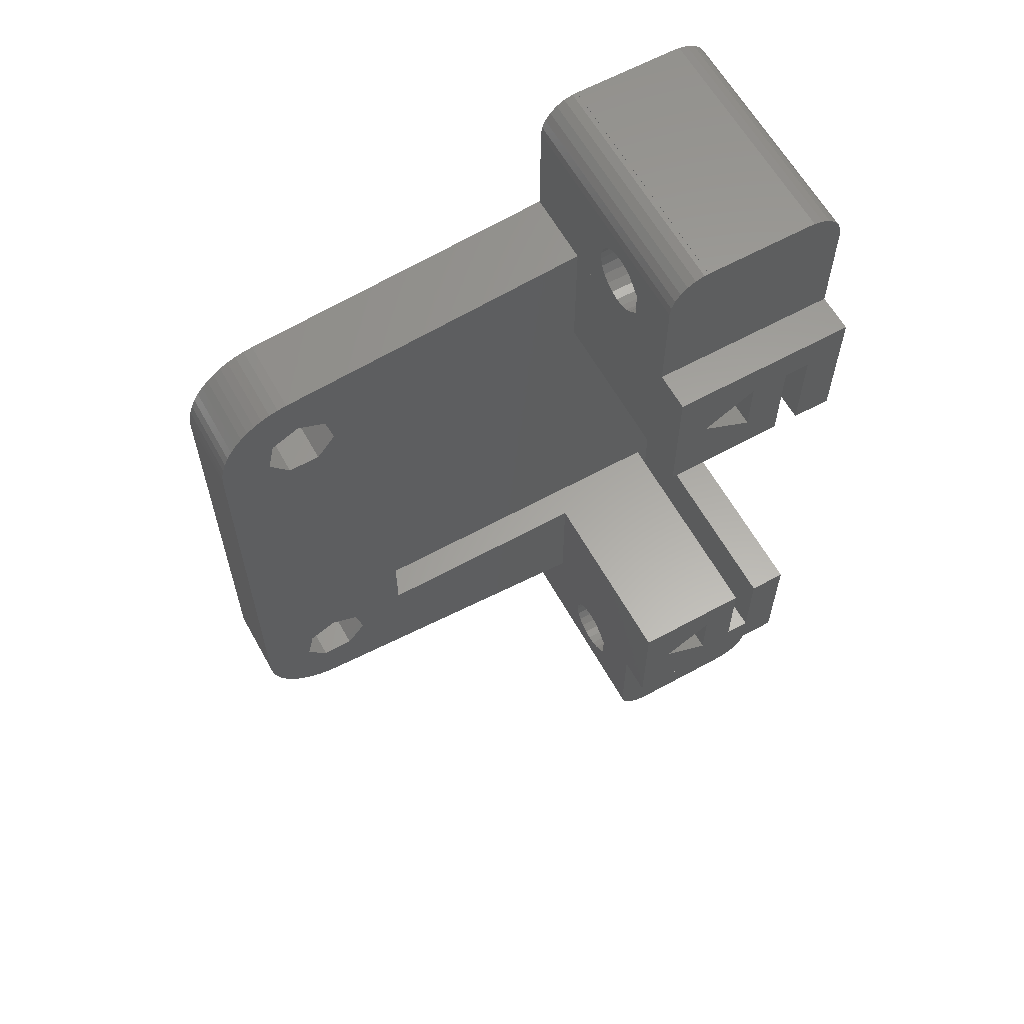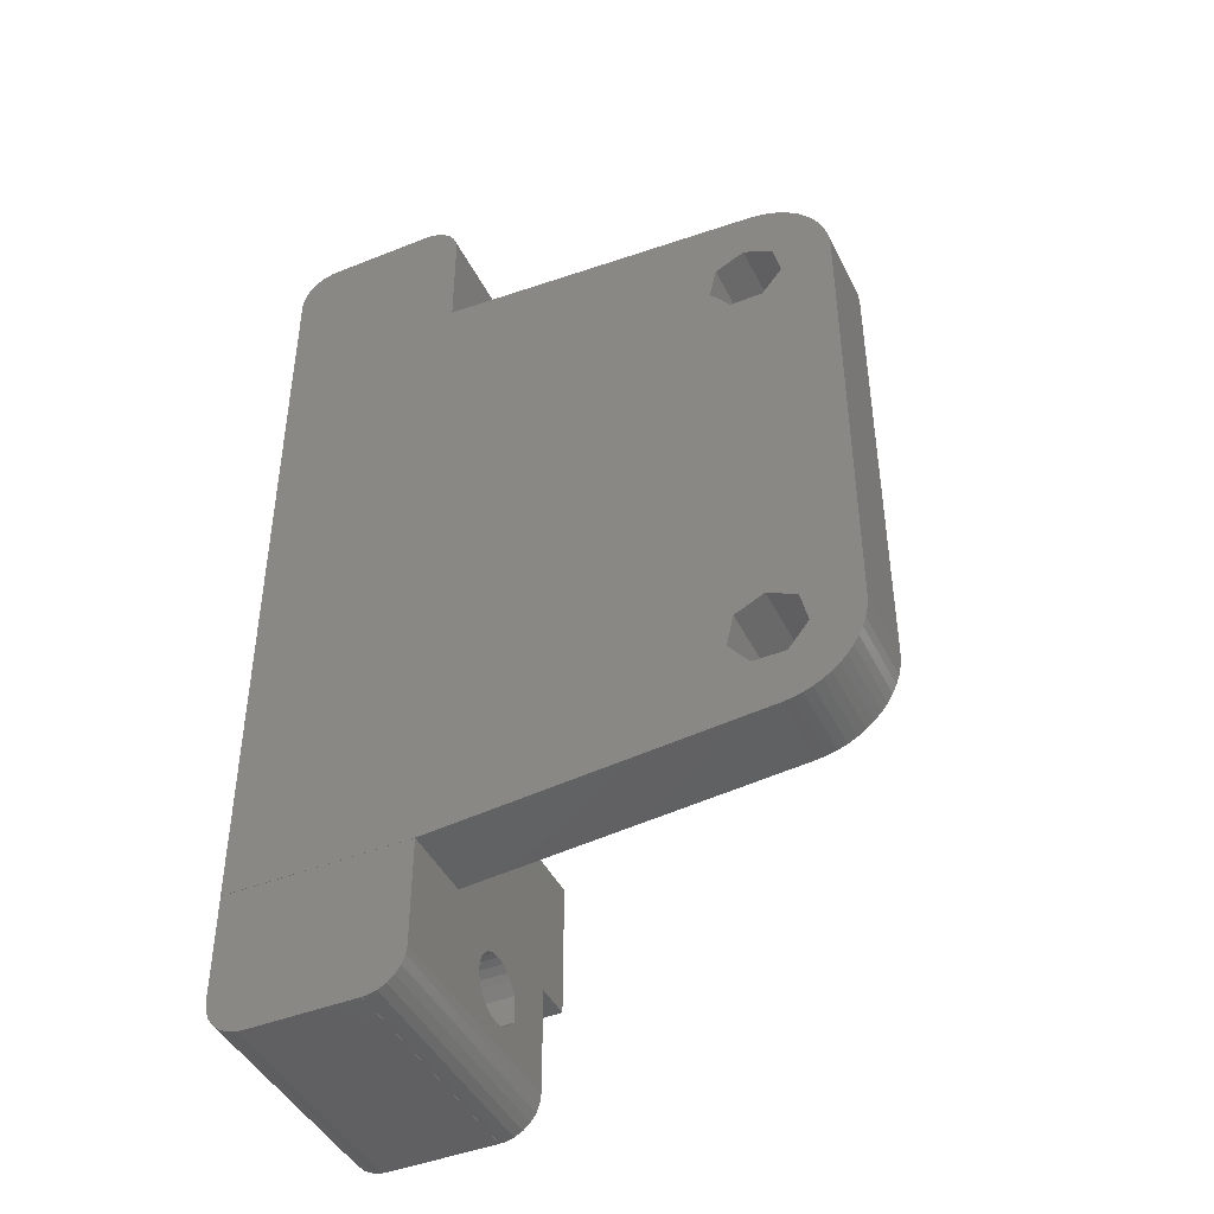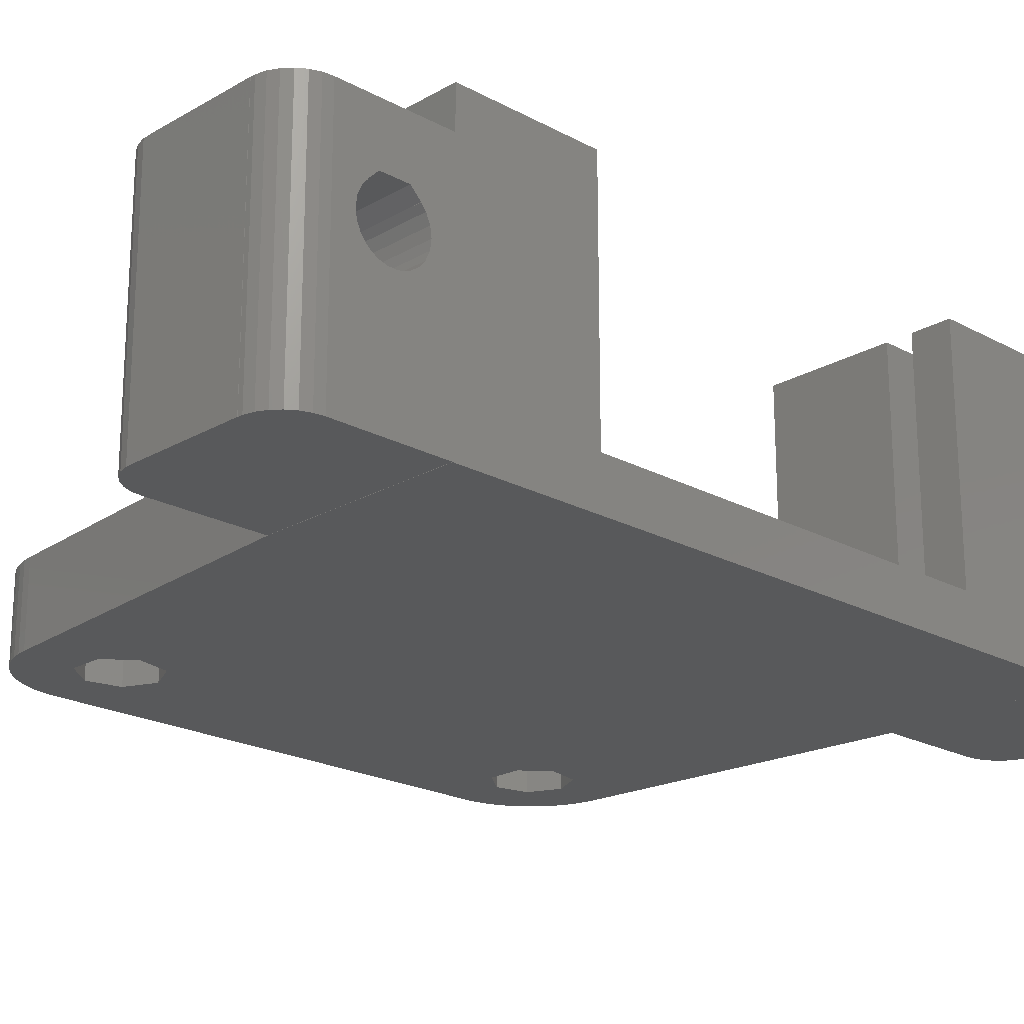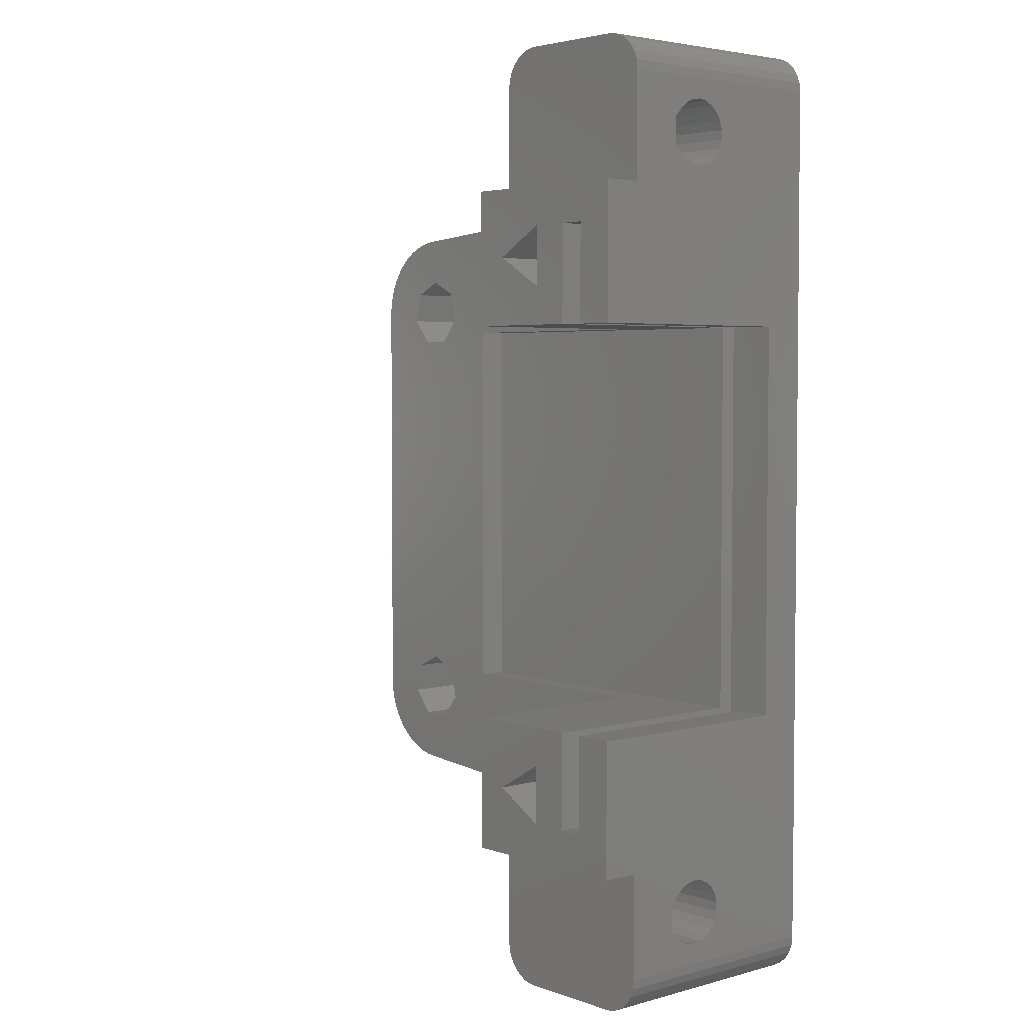
<metadata>
{"format":"stl","ext":"stl","renderer":"f3d","projection":"perspective","resolution":1024,"background":"white","views":[{"elev":61.8,"azim":-29.1,"up":"+Y"},{"elev":-43.9,"azim":-154.9,"up":"+Y"},{"elev":-21.1,"azim":45.9,"up":"+Z"},{"elev":3.8,"azim":48.5,"up":"+Y"}]}
</metadata>
<code>
# stl→obj: 304 verts, 620 faces
v 0.007 5.587 0
v 0.061 5.094 0
v 0.007 5.587 4
v 0.061 5.094 4
v 0.007 29.62 0
v 0.061 30.12 0
v 0.17 30.6 0
v 0.331 31.07 0
v 0.542 31.52 0
v 0.802 31.94 0
v 1.107 32.33 0
v 1.452 32.69 0
v 1.835 33 0
v 2.25 33.27 0
v 2.692 33.5 0
v 2.617 28.95 0
v 3.157 33.67 0
v 2.99 30.58 0
v 3.637 33.79 0
v 6.01 30.58 0
v 4.128 33.86 0
v 21 35.21 0
v 30.67 35.21 0
v 6.01 7.039 0
v 30.67 0 0
v 5.338 4.095 0
v 21 0 0
v 3.662 4.095 0
v 4.128 1.35 0
v 3.637 1.418 0
v 3.157 1.54 0
v 2.692 1.714 0
v 2.25 1.938 0
v 1.835 2.209 0
v 1.452 2.524 0
v 1.107 2.88 0
v 0.802 3.271 0
v 0.542 3.693 0
v 0.331 4.142 0
v 0.17 4.611 0
v 2.99 7.039 0
v 4.5 31.31 0
v 2.617 5.405 0
v 6.383 5.405 0
v 6.383 28.95 0
v 5.338 27.63 0
v 4.5 7.766 0
v 3.662 27.63 0
v 0.007 29.62 4
v 0.331 4.142 4
v 0.17 4.611 4
v 0.542 3.693 4
v 0.802 3.271 4
v 1.107 2.88 4
v 1.452 2.524 4
v 1.835 2.209 4
v 2.25 1.938 4
v 2.692 1.714 4
v 2.617 5.405 4
v 2.99 7.039 4
v 4.5 7.766 4
v 9 7.105 4
v 3.662 27.63 4
v 3.662 4.095 4
v 3.157 1.54 4
v 3.637 1.418 4
v 21 0 4
v 4.128 1.35 4
v 3.637 33.79 4
v 4.128 33.86 4
v 3.157 33.67 4
v 2.692 33.5 4
v 2.25 33.27 4
v 1.835 33 4
v 1.452 32.69 4
v 1.107 32.33 4
v 0.802 31.94 4
v 0.542 31.52 4
v 0.331 31.07 4
v 0.17 30.6 4
v 0.061 30.12 4
v 5.338 4.095 4
v 6.383 28.95 4
v 5.338 27.63 4
v 9 28.11 4
v 6.01 7.039 4
v 6.383 5.405 4
v 6.01 30.58 4
v 21 28.11 4
v 2.99 30.58 4
v 4.5 31.31 4
v 21 35.21 4
v 2.617 28.95 4
v 21 7.105 4
v 21 0 0.01
v 21 0 12.41
v 21 0 14.4
v 30.67 0 14.4
v 30.67 0 12.41
v 30.67 0 0.01
v 30.67 35.21 0.01
v 21 35.21 0.01
v 21 35.21 12.41
v 21 35.21 14.4
v 30.67 35.21 12.41
v 30.67 35.21 14.4
v 21 28.11 14.4
v 27.35 28.11 2.39
v 27.35 28.11 14.4
v 9 28.11 2.39
v 9 7.105 2.39
v 21 7.105 14.4
v 27.35 7.105 14.4
v 27.35 7.105 2.39
v 27.35 2 14.4
v 22.7 3.553 14.4
v 25.4 5.111 14.4
v 30.67 7.105 14.4
v 28.67 7.105 14.4
v 28.67 2 14.4
v 25.4 1.994 14.4
v 30.67 7.105 12.41
v 21 -5.543 12.41
v 21.06 -6.022 12.41
v 21.5 -6.869 12.41
v 21.23 -6.472 12.41
v 21.86 -7.189 12.41
v 22.29 -7.413 12.41
v 22.76 -7.528 12.41
v 23 -7.528 12.41
v 28.67 -7.543 12.41
v 23 -7.543 12.41
v 28.67 -7.528 12.41
v 28.91 -7.528 12.41
v 29.38 -7.413 12.41
v 29.81 -7.189 12.41
v 30.17 -6.869 12.41
v 30.44 -6.472 12.41
v 30.61 -6.022 12.41
v 30.67 -5.543 12.41
v 21 -2.062 9.613
v 21 -4.483 7.9
v 21 -4.414 8.382
v 21 -5.543 0.01
v 21 -3.892 6.606
v 21 -4.212 6.974
v 21 -4.414 7.418
v 21 -3.015 6.205
v 21 -3.482 6.342
v 21 -2.527 6.205
v 21 -4.212 8.826
v 21 -3.982 9.111
v 21 -3.972 9.101
v 21 -2.06 6.342
v 21 -1.57 9.101
v 21 -1.56 9.111
v 21 -1.33 8.826
v 21 -1.65 6.606
v 21 -1.33 6.974
v 21 -1.128 7.418
v 21 -1.059 7.9
v 21 -1.128 8.382
v 21 -3.48 9.613
v 21.06 -6.022 0.01
v 21 40.75 0.01
v 21.06 41.23 0.01
v 21.23 41.68 0.01
v 21.5 42.08 0.01
v 21.86 42.4 0.01
v 22.29 42.62 0.01
v 22.76 42.74 0.01
v 23 42.74 0.01
v 23 42.75 0.01
v 28.67 42.74 0.01
v 28.67 42.75 0.01
v 22.76 -7.528 0.01
v 23 -7.528 0.01
v 28.91 42.74 0.01
v 29.38 42.62 0.01
v 29.81 42.4 0.01
v 30.17 42.08 0.01
v 30.44 41.68 0.01
v 30.61 41.23 0.01
v 30.67 40.75 0.01
v 30.67 -5.543 0.01
v 30.61 -6.022 0.01
v 30.44 -6.472 0.01
v 30.17 -6.869 0.01
v 29.81 -7.189 0.01
v 29.38 -7.413 0.01
v 28.91 -7.528 0.01
v 28.67 -7.528 0.01
v 28.67 -7.543 0.01
v 23 -7.543 0.01
v 22.29 -7.413 0.01
v 21.86 -7.189 0.01
v 21.5 -6.869 0.01
v 21.23 -6.472 0.01
v 21 38.69 9.613
v 21 40.75 12.41
v 21 36.27 7.9
v 21 36.34 8.382
v 21 36.86 6.606
v 21 36.54 6.974
v 21 36.34 7.418
v 21 37.74 6.205
v 21 37.27 6.342
v 21 38.23 6.205
v 21 36.54 8.826
v 21 36.77 9.111
v 21 36.78 9.101
v 21 38.69 6.342
v 21 39.18 9.101
v 21 39.19 9.111
v 21 39.42 8.826
v 21 39.1 6.606
v 21 39.42 6.974
v 21 39.62 7.418
v 21 39.69 7.9
v 21 39.62 8.382
v 21 37.27 9.613
v 28.67 42.74 12.41
v 28.67 42.75 12.41
v 30.67 40.75 12.41
v 30.67 28.11 12.41
v 30.61 41.23 12.41
v 30.44 41.68 12.41
v 30.17 42.08 12.41
v 29.81 42.4 12.41
v 29.38 42.62 12.41
v 28.91 42.74 12.41
v 23 42.74 12.41
v 23 42.75 12.41
v 22.76 42.74 12.41
v 22.29 42.62 12.41
v 21.86 42.4 12.41
v 21.5 42.08 12.41
v 21.23 41.68 12.41
v 21.06 41.23 12.41
v 30.67 28.11 14.4
v 25.4 30.1 14.4
v 28.67 33.21 14.4
v 27.35 33.21 14.4
v 22.7 31.66 14.4
v 25.4 33.22 14.4
v 28.67 28.11 14.4
v 27.35 33.21 1.525
v 27.35 2 1.525
v 28.67 2 1.525
v 28.67 7.105 2.39
v 28.67 33.21 1.525
v 28.67 28.11 2.39
v 30.67 7.105 2.39
v 25.4 5.111 4.8
v 25.4 1.994 4.8
v 22.7 3.553 4.8
v 30.67 28.11 2.39
v 30.67 36.86 6.606
v 30.67 -3.982 9.111
v 30.67 -3.48 9.613
v 30.67 -2.06 6.342
v 30.67 -1.128 7.418
v 30.67 -1.33 6.974
v 30.67 -4.483 7.9
v 30.67 -1.65 6.606
v 30.67 -4.414 8.382
v 30.67 -4.212 8.826
v 30.67 -3.972 9.101
v 30.67 -1.128 8.382
v 30.67 -1.059 7.9
v 30.67 -2.062 9.613
v 30.67 -1.56 9.111
v 30.67 -1.57 9.101
v 30.67 -1.33 8.826
v 30.67 -2.527 6.205
v 30.67 -3.015 6.205
v 30.67 -3.482 6.342
v 30.67 -3.892 6.606
v 30.67 -4.212 6.974
v 30.67 -4.414 7.418
v 30.67 36.34 8.382
v 30.67 36.27 7.9
v 30.67 36.54 8.826
v 30.67 39.18 9.101
v 30.67 39.42 8.826
v 30.67 39.19 9.111
v 30.67 36.78 9.101
v 30.67 36.77 9.111
v 30.67 37.27 9.613
v 30.67 37.27 6.342
v 30.67 39.42 6.974
v 30.67 39.1 6.606
v 30.67 38.69 9.613
v 30.67 39.69 7.9
v 30.67 39.62 7.418
v 30.67 39.62 8.382
v 30.67 38.69 6.342
v 30.67 38.23 6.205
v 30.67 37.74 6.205
v 30.67 36.54 6.974
v 30.67 36.34 7.418
v 25.4 33.22 4.8
v 25.4 30.1 4.8
v 22.7 31.66 4.8
f 1 2 3
f 3 2 4
f 1 5 2
f 2 5 6
f 2 6 7
f 2 7 8
f 2 8 9
f 2 9 10
f 2 10 11
f 2 11 12
f 2 12 13
f 2 13 14
f 2 14 15
f 16 15 17
f 18 17 19
f 20 21 22
f 2 22 23
f 24 23 25
f 26 25 27
f 28 27 29
f 2 29 30
f 2 30 31
f 2 31 32
f 2 32 33
f 2 33 34
f 2 34 35
f 2 35 36
f 2 36 37
f 2 37 38
f 2 38 39
f 2 39 40
f 2 23 41
f 18 21 42
f 2 41 43
f 44 25 26
f 2 28 29
f 45 22 46
f 24 25 44
f 47 23 24
f 18 19 21
f 41 23 47
f 16 17 18
f 2 15 16
f 48 2 16
f 2 48 46
f 2 46 22
f 42 21 20
f 45 20 22
f 28 2 43
f 26 27 28
f 1 3 5
f 5 3 49
f 49 3 4
f 50 49 51
f 51 49 4
f 52 49 50
f 53 49 52
f 54 49 53
f 55 49 54
f 56 49 55
f 57 49 56
f 58 49 57
f 59 49 58
f 60 61 49
f 62 63 49
f 64 65 66
f 67 62 68
f 69 49 70
f 71 49 69
f 72 49 71
f 73 49 72
f 74 49 73
f 75 49 74
f 76 49 75
f 77 49 76
f 78 49 77
f 79 49 78
f 80 49 79
f 81 49 80
f 65 59 58
f 82 64 68
f 83 84 85
f 62 49 61
f 62 61 86
f 62 87 68
f 62 86 87
f 87 82 68
f 88 83 89
f 70 49 90
f 70 91 92
f 70 90 91
f 92 88 89
f 91 88 92
f 89 83 85
f 59 60 49
f 64 66 68
f 93 49 63
f 64 59 65
f 94 62 67
f 62 84 63
f 62 85 84
f 93 90 49
f 2 40 4
f 4 40 51
f 40 39 51
f 51 39 50
f 39 38 50
f 50 38 52
f 38 37 52
f 52 37 53
f 37 36 53
f 53 36 54
f 36 35 54
f 54 35 55
f 55 35 34
f 56 55 34
f 56 34 33
f 57 56 33
f 57 33 32
f 58 57 32
f 58 32 31
f 65 58 31
f 65 31 30
f 66 65 30
f 66 30 29
f 68 66 29
f 68 29 27
f 67 68 27
f 95 27 25
f 95 96 67
f 67 27 95
f 97 67 96
f 98 96 99
f 97 96 98
f 100 95 25
f 100 25 23
f 101 100 23
f 101 23 102
f 103 92 104
f 105 104 106
f 102 92 103
f 22 92 102
f 22 102 23
f 103 104 105
f 21 70 22
f 22 70 92
f 19 69 21
f 21 69 70
f 17 71 19
f 19 71 69
f 15 72 17
f 17 72 71
f 14 73 15
f 15 73 72
f 13 74 14
f 14 74 73
f 12 75 13
f 13 75 74
f 11 76 12
f 12 76 75
f 10 77 11
f 11 77 76
f 9 78 10
f 10 78 77
f 8 79 9
f 9 79 78
f 7 80 8
f 8 80 79
f 6 81 7
f 7 81 80
f 5 49 6
f 6 49 81
f 41 60 59
f 43 41 59
f 47 61 60
f 41 47 60
f 24 86 61
f 47 24 61
f 87 86 44
f 44 86 24
f 87 44 82
f 82 44 26
f 82 26 64
f 64 26 28
f 59 64 28
f 43 59 28
f 42 91 90
f 18 42 90
f 18 90 93
f 16 18 93
f 20 88 91
f 42 20 91
f 83 88 45
f 45 88 20
f 83 45 84
f 84 45 46
f 84 46 63
f 63 46 48
f 93 63 48
f 16 93 48
f 89 107 92
f 92 107 104
f 108 109 107
f 85 108 89
f 89 108 107
f 110 108 85
f 110 85 62
f 111 110 62
f 94 112 113
f 94 113 114
f 94 114 62
f 114 111 62
f 67 97 94
f 94 97 112
f 115 97 98
f 116 117 112
f 118 119 98
f 119 120 98
f 117 121 115
f 121 97 115
f 116 97 121
f 112 97 116
f 113 112 117
f 120 115 98
f 115 113 117
f 98 99 122
f 118 98 122
f 96 123 124
f 125 96 126
f 126 96 124
f 127 96 125
f 128 96 127
f 129 96 128
f 130 96 129
f 131 96 130
f 131 130 132
f 133 96 131
f 134 96 133
f 135 96 134
f 136 96 135
f 137 96 136
f 138 96 137
f 139 96 138
f 140 96 139
f 99 96 140
f 122 99 140
f 141 123 96
f 142 123 143
f 144 123 142
f 145 95 146
f 144 147 146
f 144 146 95
f 148 95 149
f 145 149 95
f 150 95 148
f 151 152 153
f 95 150 154
f 155 156 157
f 95 154 158
f 95 158 159
f 95 159 160
f 95 160 96
f 160 161 96
f 157 96 162
f 156 96 157
f 152 123 163
f 141 96 156
f 163 123 141
f 162 96 161
f 151 123 152
f 143 123 151
f 147 144 142
f 144 95 164
f 164 95 100
f 101 102 165
f 101 165 166
f 101 166 167
f 101 167 168
f 101 168 169
f 101 169 170
f 101 170 171
f 101 171 172
f 101 172 173
f 174 173 175
f 101 173 174
f 176 164 177
f 101 178 179
f 101 179 180
f 101 180 181
f 101 181 182
f 101 182 183
f 101 183 184
f 101 184 100
f 100 184 185
f 100 185 164
f 164 185 186
f 164 186 187
f 164 187 188
f 164 188 189
f 164 189 190
f 164 190 191
f 164 191 192
f 164 192 193
f 177 193 194
f 164 193 177
f 164 176 195
f 164 195 196
f 164 196 197
f 164 197 198
f 178 101 174
f 199 103 200
f 201 103 202
f 102 103 201
f 203 165 204
f 102 205 204
f 102 204 165
f 206 165 207
f 203 207 165
f 208 165 206
f 209 210 211
f 165 208 212
f 213 214 215
f 165 212 216
f 165 216 217
f 165 217 218
f 165 218 200
f 218 219 200
f 215 200 220
f 214 200 215
f 210 103 221
f 199 200 214
f 221 103 199
f 220 200 219
f 209 103 210
f 202 103 209
f 205 102 201
f 222 223 200
f 200 103 105
f 224 200 105
f 225 224 105
f 224 226 200
f 226 227 200
f 227 228 200
f 228 229 200
f 229 230 200
f 230 231 200
f 231 222 200
f 223 232 200
f 223 233 232
f 234 235 200
f 235 236 200
f 236 237 200
f 237 238 200
f 238 239 200
f 232 234 200
f 240 225 105
f 106 240 105
f 241 107 109
f 242 104 243
f 244 245 104
f 106 104 242
f 240 242 246
f 106 242 240
f 244 107 241
f 104 107 244
f 243 245 109
f 243 104 245
f 245 241 109
f 114 108 110
f 111 114 110
f 247 243 109
f 114 247 108
f 108 247 109
f 248 247 114
f 115 114 113
f 248 114 115
f 120 249 115
f 115 249 248
f 119 250 120
f 249 250 251
f 242 252 246
f 251 252 242
f 250 252 251
f 120 250 249
f 118 122 119
f 119 122 253
f 119 253 250
f 117 254 121
f 121 254 255
f 121 255 116
f 116 255 256
f 254 117 116
f 256 254 116
f 257 185 184
f 253 122 140
f 258 225 184
f 253 185 257
f 259 260 140
f 261 185 253
f 262 263 253
f 140 185 264
f 265 261 253
f 140 264 266
f 263 265 253
f 140 266 267
f 259 267 268
f 269 270 253
f 140 267 259
f 140 271 253
f 140 260 271
f 271 272 253
f 272 273 253
f 273 274 253
f 274 269 253
f 270 262 253
f 275 185 261
f 276 185 275
f 277 185 276
f 278 185 277
f 279 185 278
f 280 185 279
f 264 185 280
f 281 225 282
f 283 225 281
f 284 285 286
f 287 225 283
f 288 225 287
f 289 225 288
f 224 225 289
f 290 258 184
f 291 292 184
f 224 293 286
f 294 295 184
f 295 291 184
f 224 286 285
f 224 285 296
f 224 294 184
f 224 296 294
f 292 297 184
f 297 298 184
f 298 299 184
f 299 290 184
f 300 225 258
f 301 225 300
f 282 225 301
f 225 257 184
f 289 293 224
f 139 186 185
f 140 139 185
f 138 187 186
f 139 138 186
f 137 188 187
f 138 137 187
f 136 189 188
f 137 136 188
f 135 190 189
f 136 135 189
f 134 191 190
f 135 134 190
f 133 192 191
f 134 133 191
f 131 193 192
f 133 131 192
f 132 194 193
f 131 132 193
f 194 132 177
f 177 132 130
f 129 176 177
f 130 129 177
f 128 195 176
f 129 128 176
f 127 196 195
f 128 127 195
f 125 197 196
f 127 125 196
f 198 197 126
f 126 197 125
f 164 198 124
f 124 198 126
f 144 164 123
f 123 164 124
f 267 266 151
f 151 266 143
f 266 264 143
f 143 264 142
f 268 267 153
f 153 267 151
f 268 153 259
f 259 153 152
f 260 259 163
f 163 259 152
f 271 260 141
f 141 260 163
f 156 272 271
f 141 156 271
f 273 272 156
f 155 273 156
f 157 274 273
f 155 157 273
f 162 269 274
f 157 162 274
f 161 270 269
f 162 161 269
f 262 270 161
f 160 262 161
f 263 262 160
f 159 263 160
f 265 263 159
f 158 265 159
f 261 265 158
f 154 261 158
f 275 261 154
f 150 275 154
f 276 275 150
f 148 276 150
f 277 276 148
f 149 277 148
f 278 277 149
f 145 278 149
f 278 145 279
f 279 145 146
f 279 146 280
f 280 146 147
f 280 147 264
f 264 147 142
f 184 183 226
f 224 184 226
f 183 182 227
f 226 183 227
f 182 181 228
f 227 182 228
f 180 229 181
f 181 229 228
f 179 230 180
f 180 230 229
f 178 231 179
f 179 231 230
f 174 222 178
f 178 222 231
f 222 174 175
f 223 222 175
f 173 233 175
f 175 233 223
f 172 232 173
f 173 232 233
f 171 234 172
f 172 234 232
f 170 235 171
f 171 235 234
f 169 236 170
f 170 236 235
f 168 237 169
f 169 237 236
f 167 238 168
f 168 238 237
f 166 239 167
f 167 239 238
f 165 200 166
f 166 200 239
f 283 281 209
f 209 281 202
f 281 282 202
f 202 282 201
f 287 283 211
f 211 283 209
f 287 211 288
f 288 211 210
f 289 288 221
f 221 288 210
f 293 289 199
f 199 289 221
f 214 286 293
f 199 214 293
f 284 286 214
f 213 284 214
f 215 285 284
f 213 215 284
f 220 296 285
f 215 220 285
f 219 294 296
f 220 219 296
f 295 294 219
f 218 295 219
f 291 295 218
f 217 291 218
f 292 291 217
f 216 292 217
f 297 292 216
f 212 297 216
f 298 297 212
f 208 298 212
f 299 298 208
f 206 299 208
f 290 299 206
f 207 290 206
f 258 290 207
f 203 258 207
f 258 203 300
f 300 203 204
f 300 204 301
f 301 204 205
f 301 205 282
f 282 205 201
f 246 257 225
f 240 246 225
f 246 252 257
f 251 242 243
f 247 251 243
f 245 302 241
f 241 302 303
f 241 303 244
f 244 303 304
f 302 245 244
f 304 302 244
f 249 251 247
f 248 249 247
f 253 257 252
f 250 253 252
f 255 254 256
f 303 302 304

</code>
